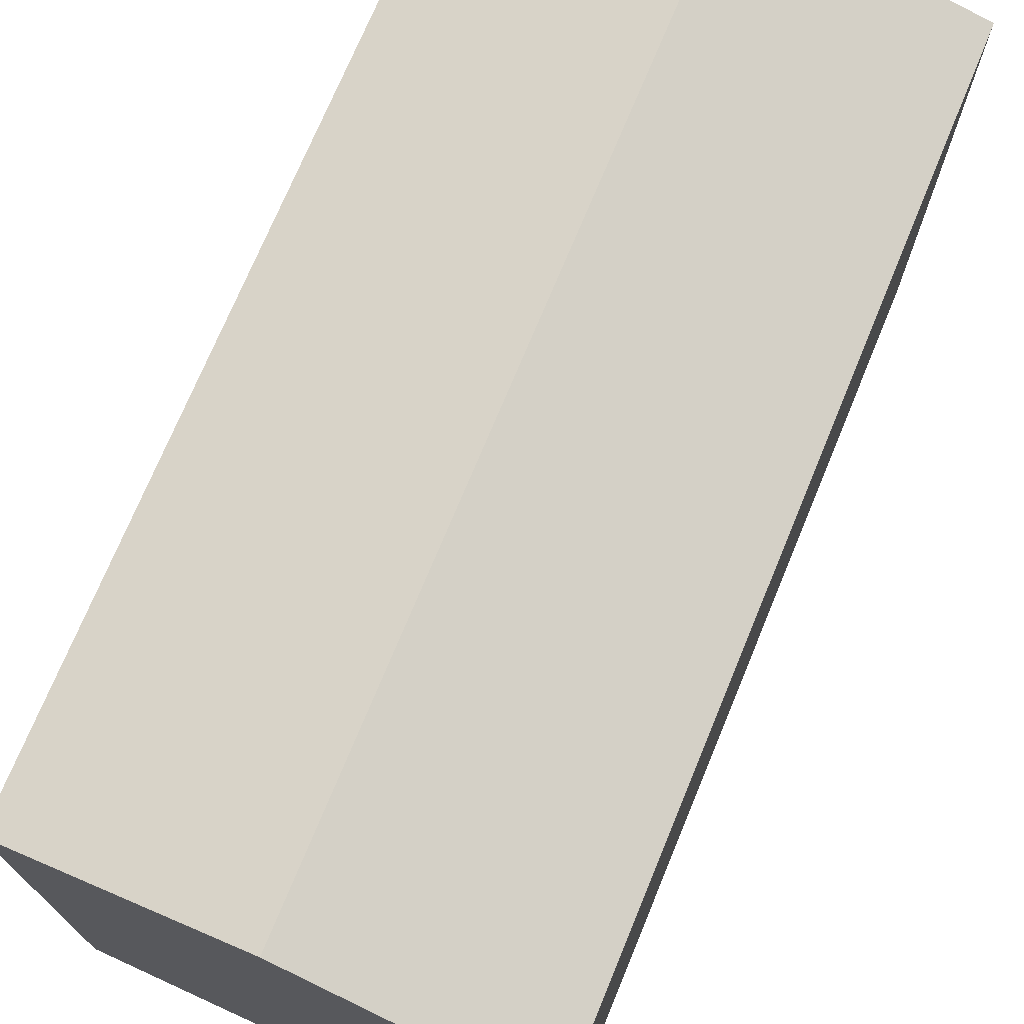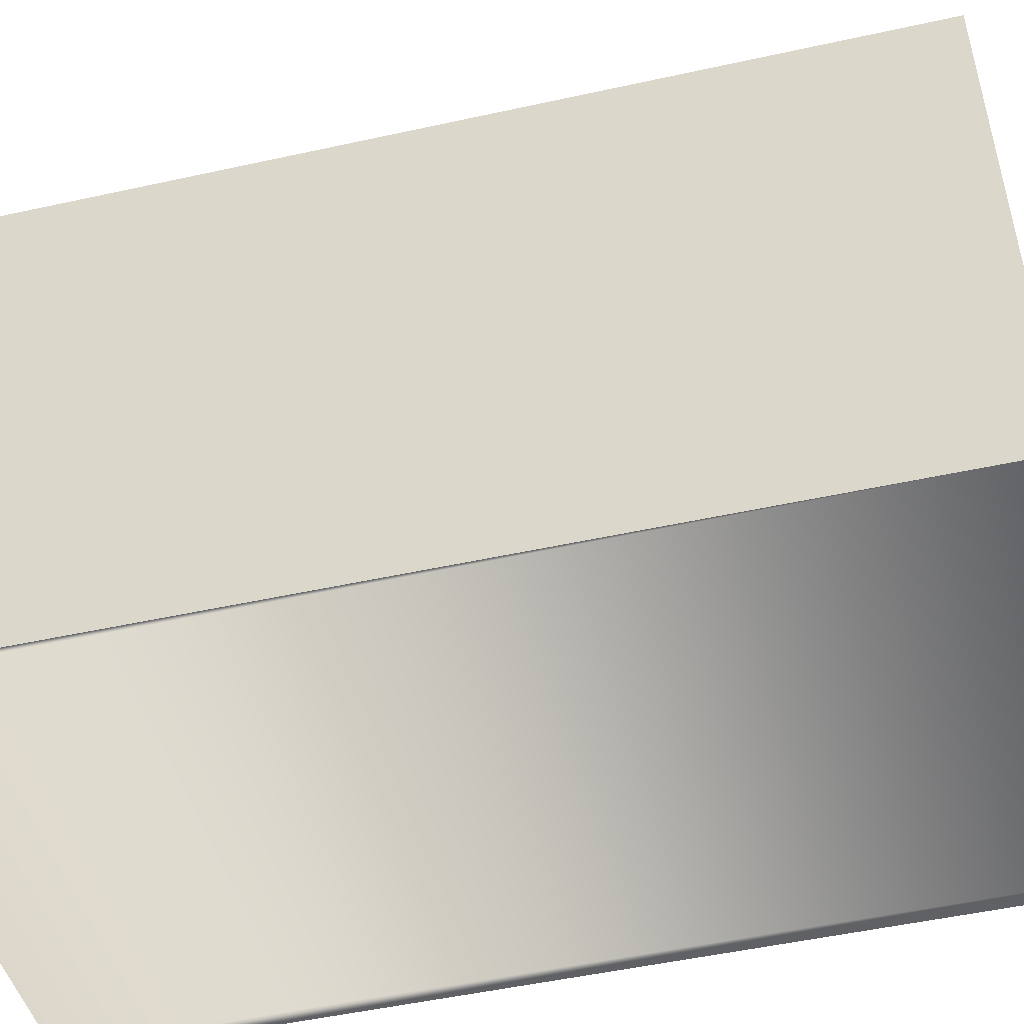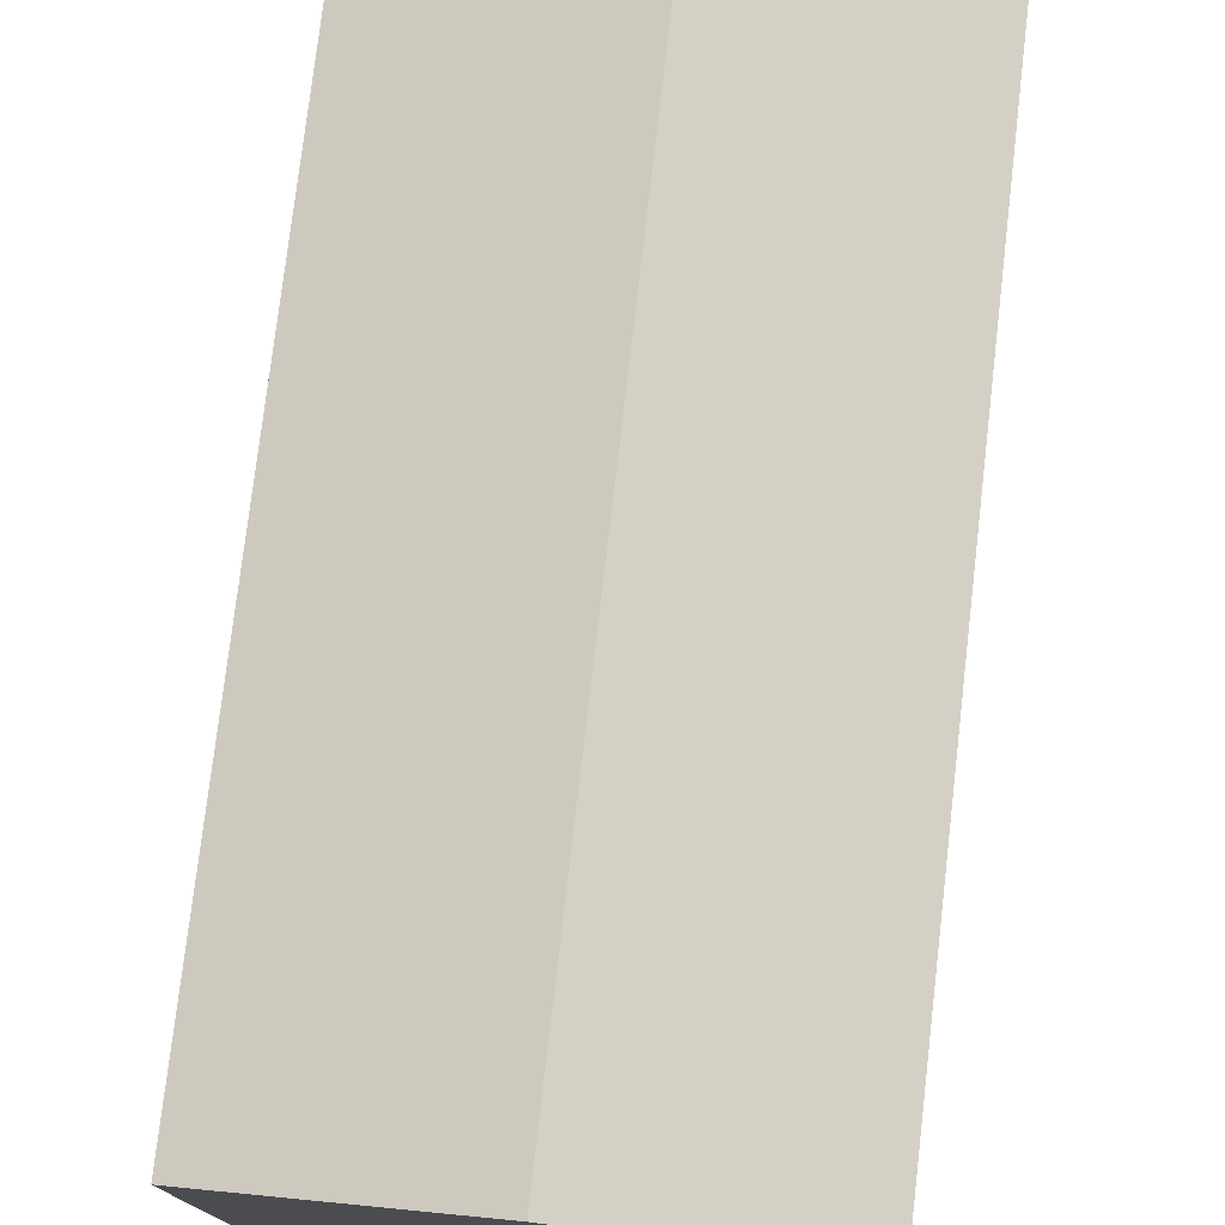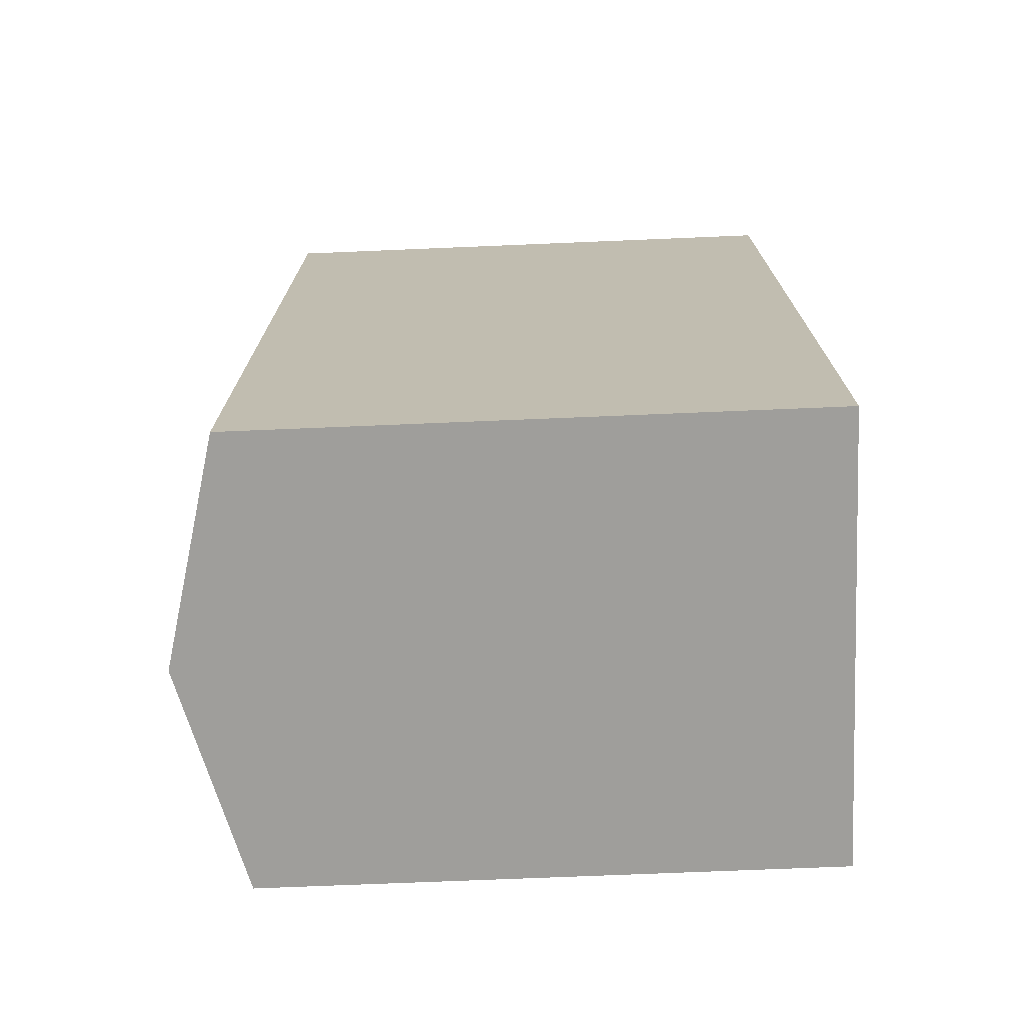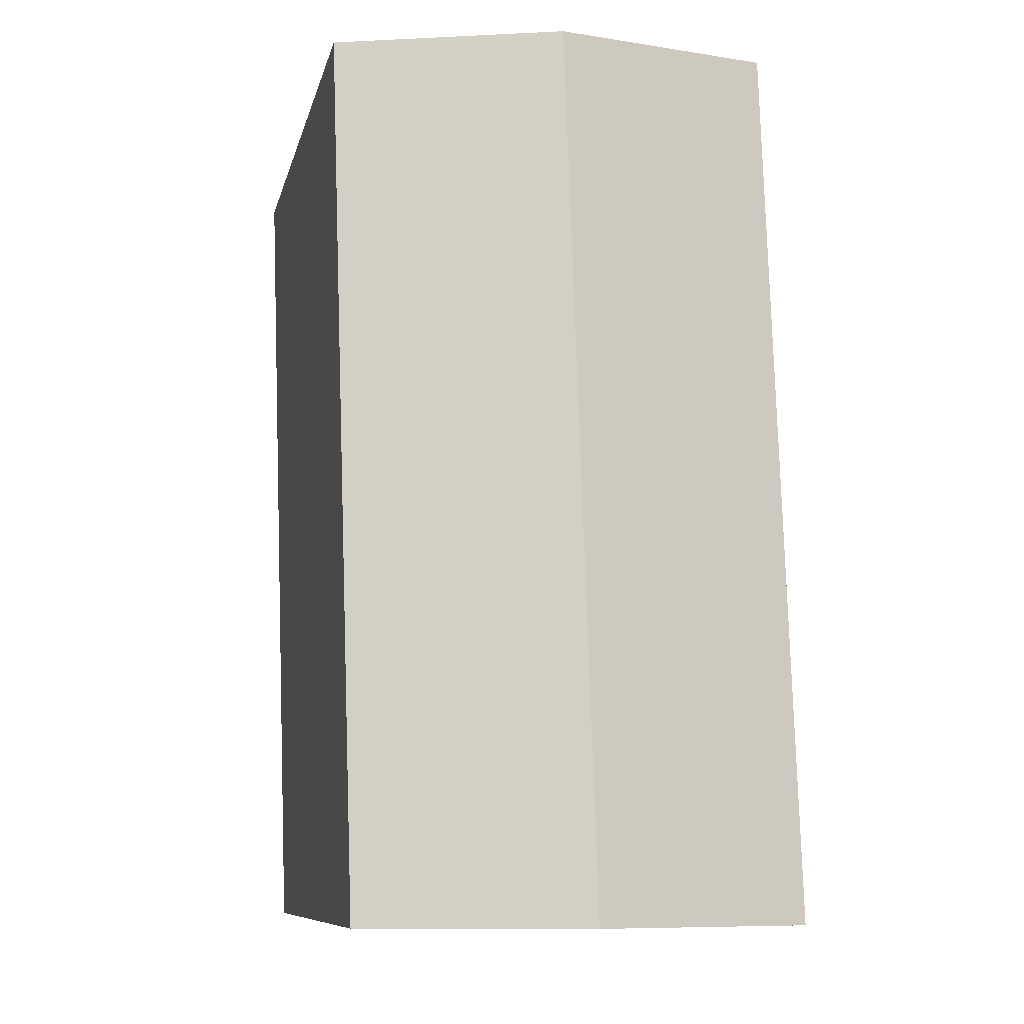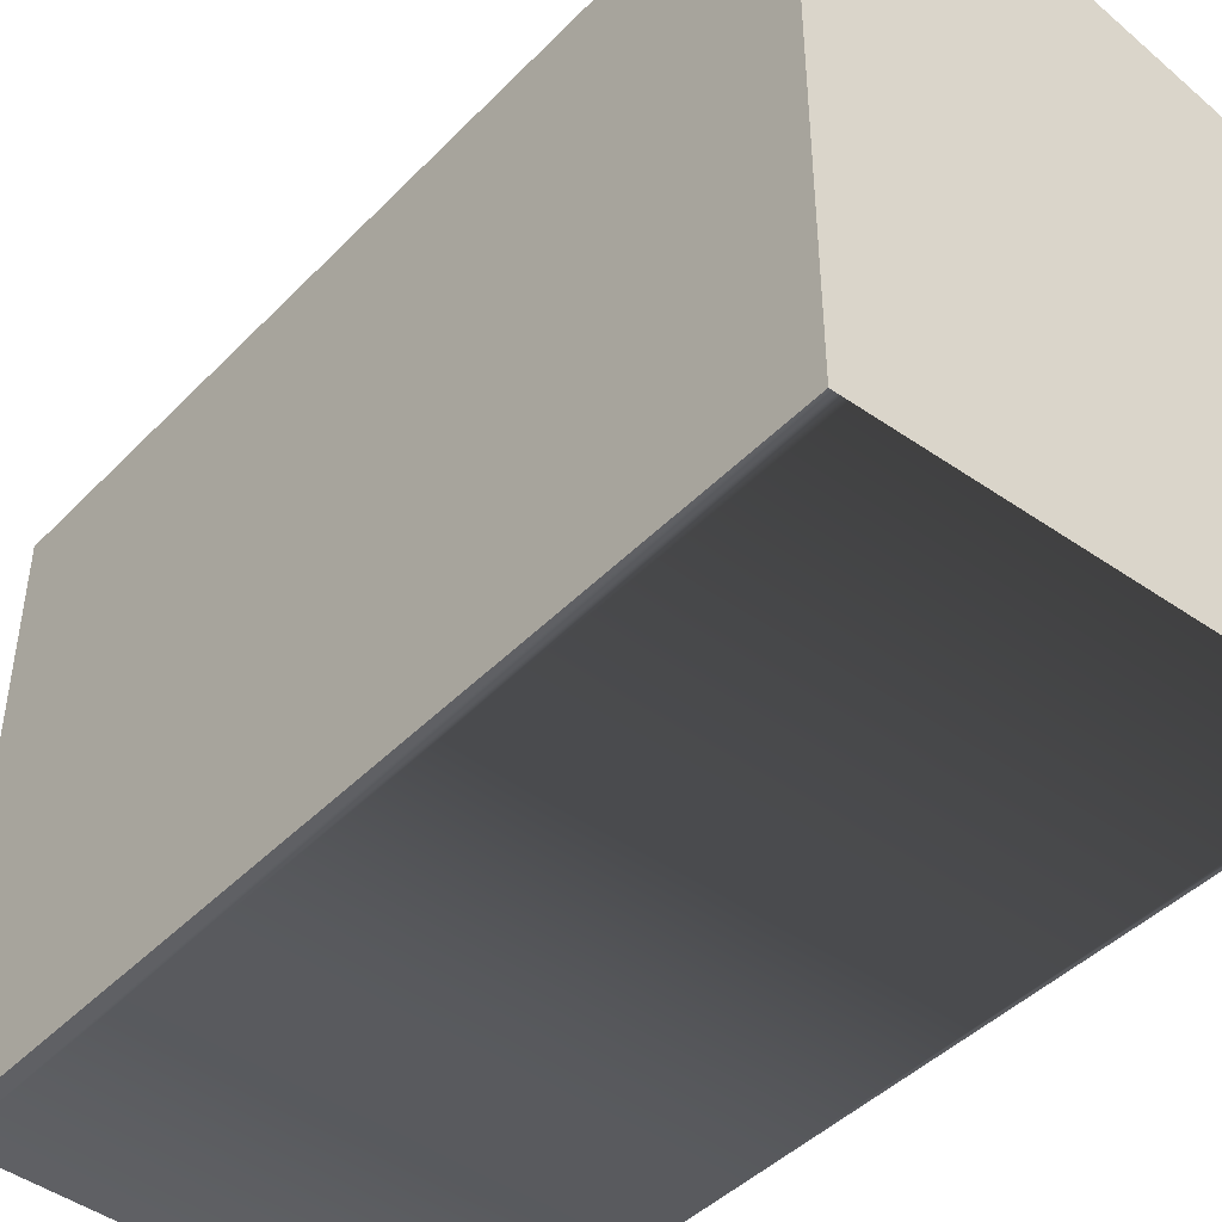
<metadata>
{"format":"obj","ext":"obj","renderer":"f3d","projection":"perspective","resolution":1024,"background":"white","views":[{"elev":73.0,"azim":-155.5,"up":"+Y"},{"elev":-49.3,"azim":-74.2,"up":"+Y"},{"elev":76.3,"azim":8.6,"up":"+Y"},{"elev":-70.8,"azim":-87.6,"up":"+Z"},{"elev":-9.5,"azim":167.5,"up":"+Z"},{"elev":-44.9,"azim":141.2,"up":"+Y"}]}
</metadata>
<code>
v  3.39 14.75 22.05
v  0.79 14.08 22.05
v  0.794 14.08 22.15
v  0 14.08 8.622e-16
v  6.379 15.53 21.94
v  5.593 15.53 9.507e-16
v  0.154 14.12 8.646e-16
v  11.22 14.07 8.616e-16
v  11.57 14.18 21.73
v  11.93 14.09 21.72
v  10.86 14.16 8.674e-16
v  0 0 0
v  0.79 -1.35e-15 22.05
v  0.794 -1.356e-15 22.15
v  3.39 -1.35e-15 22.05
v  11.57 -1.331e-15 21.73
v  11.93 -1.33e-15 21.72
v  6.379 -1.343e-15 21.94
v  11.22 0 0
v  10.86 0 0
v  5.593 0 0
v  0.154 0 0
g defaultobject
f 1 2 3
f 2 1 4
f 4 1 5
f 4 5 6
f 4 6 7
f 8 9 10
f 9 8 5
f 5 8 6
f 6 8 11
f 12 2 4
f 2 12 13
f 2 13 3
f 3 13 14
f 14 1 3
f 1 14 5
f 5 14 9
f 9 14 10
f 10 14 15
f 10 15 16
f 10 16 17
f 16 15 18
f 17 8 10
f 8 17 19
f 19 11 8
f 11 19 6
f 6 19 7
f 7 19 4
f 4 19 12
f 12 19 20
f 12 20 21
f 12 21 22
f 16 19 17
f 19 16 20
f 20 16 18
f 20 18 21
f 21 18 15
f 21 15 22
f 22 15 14
f 22 14 12
f 12 14 13

</code>
